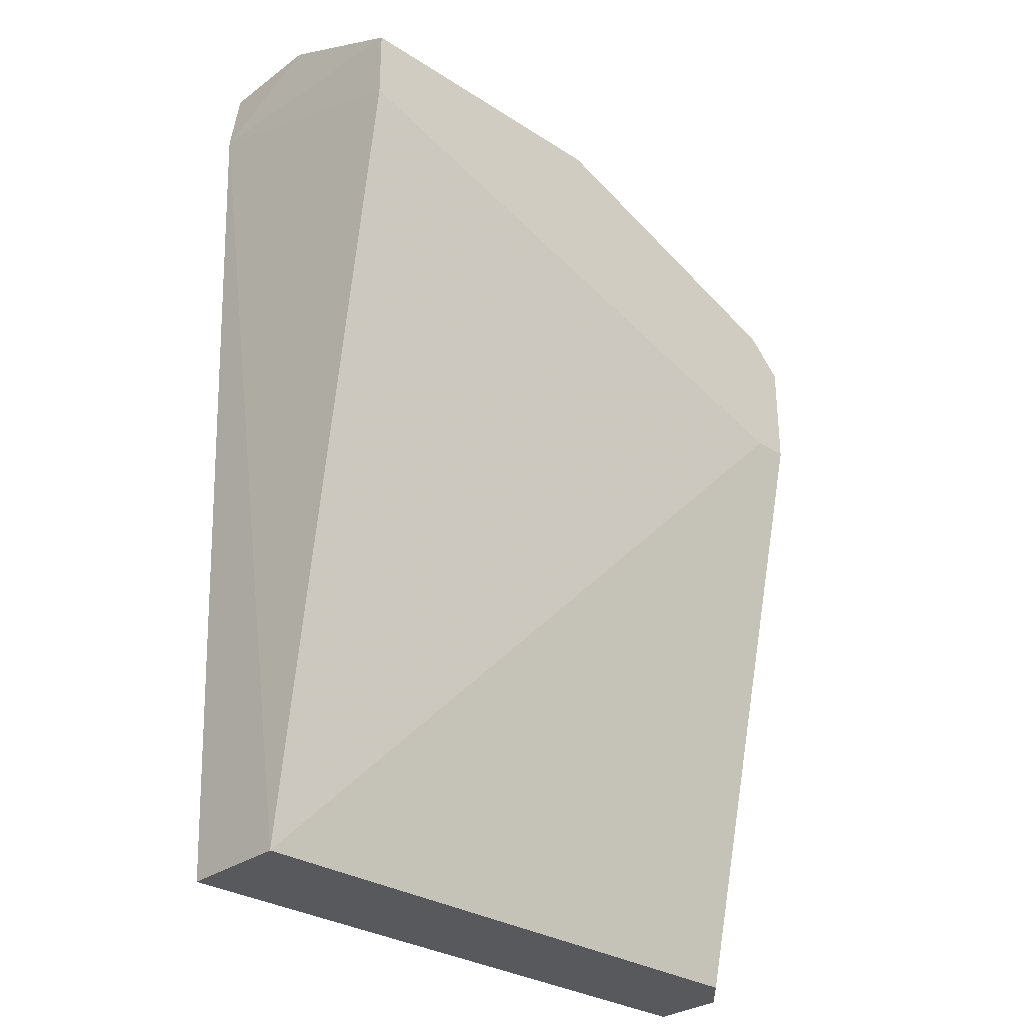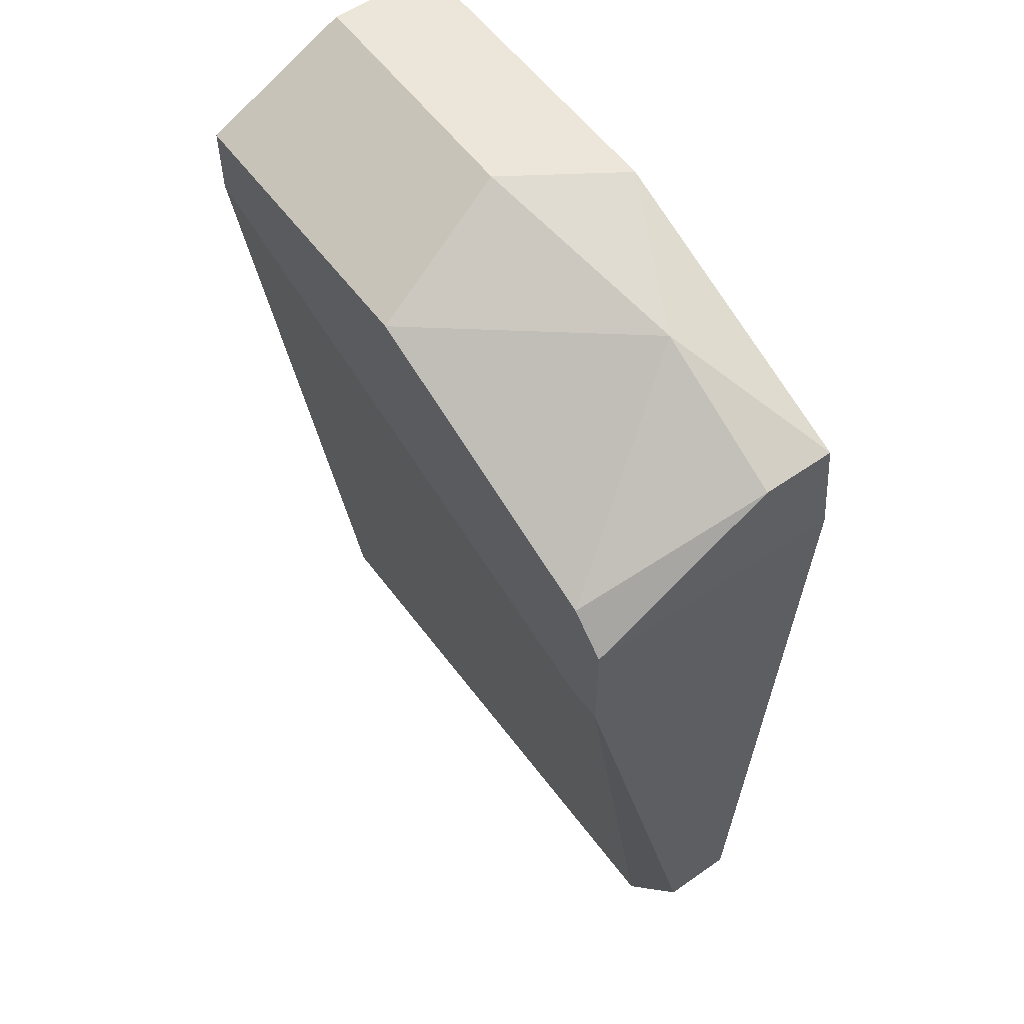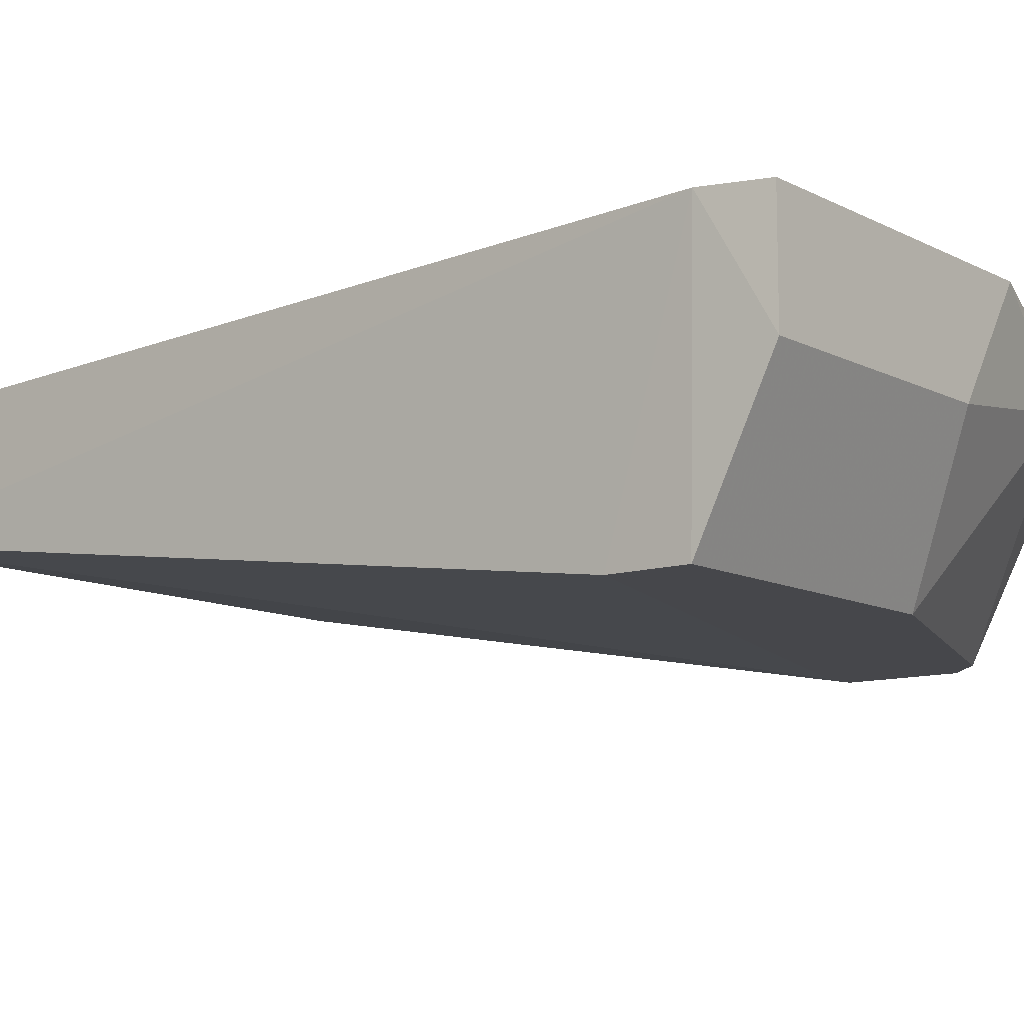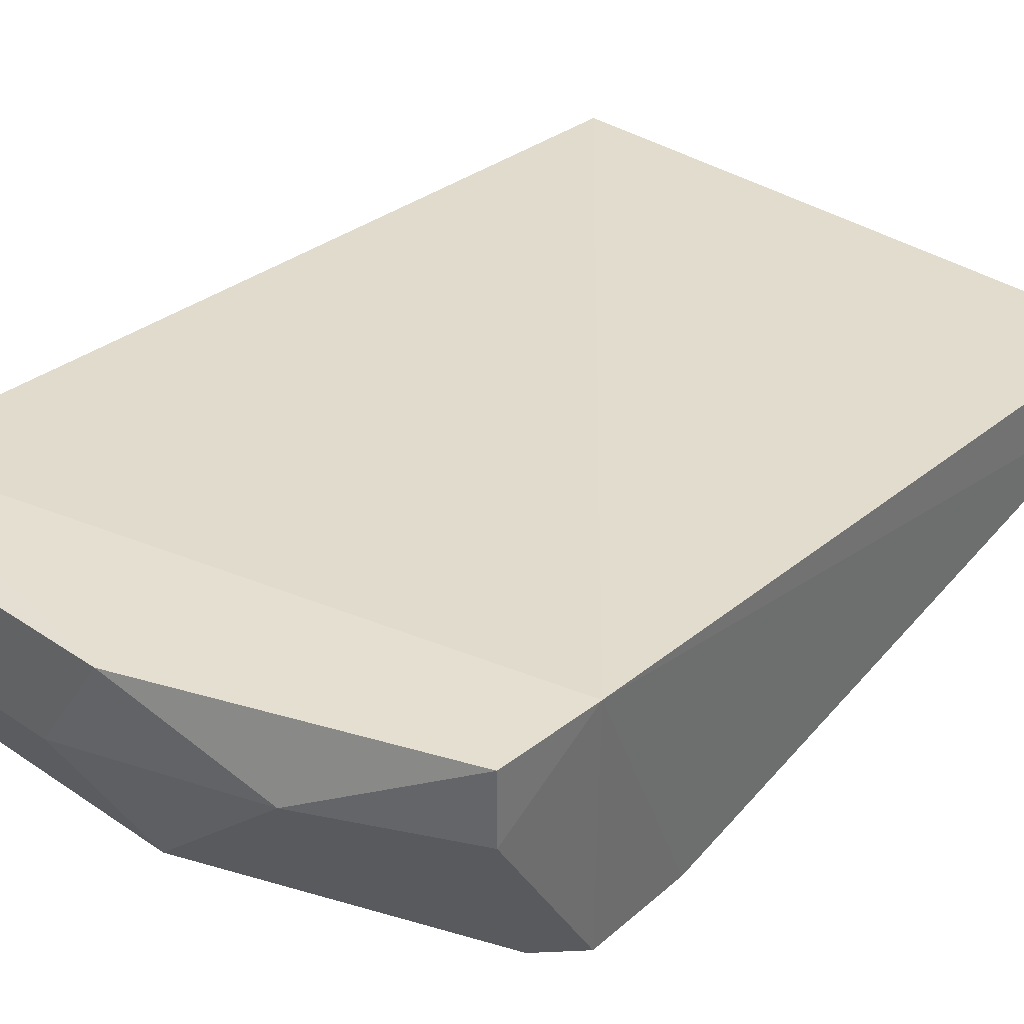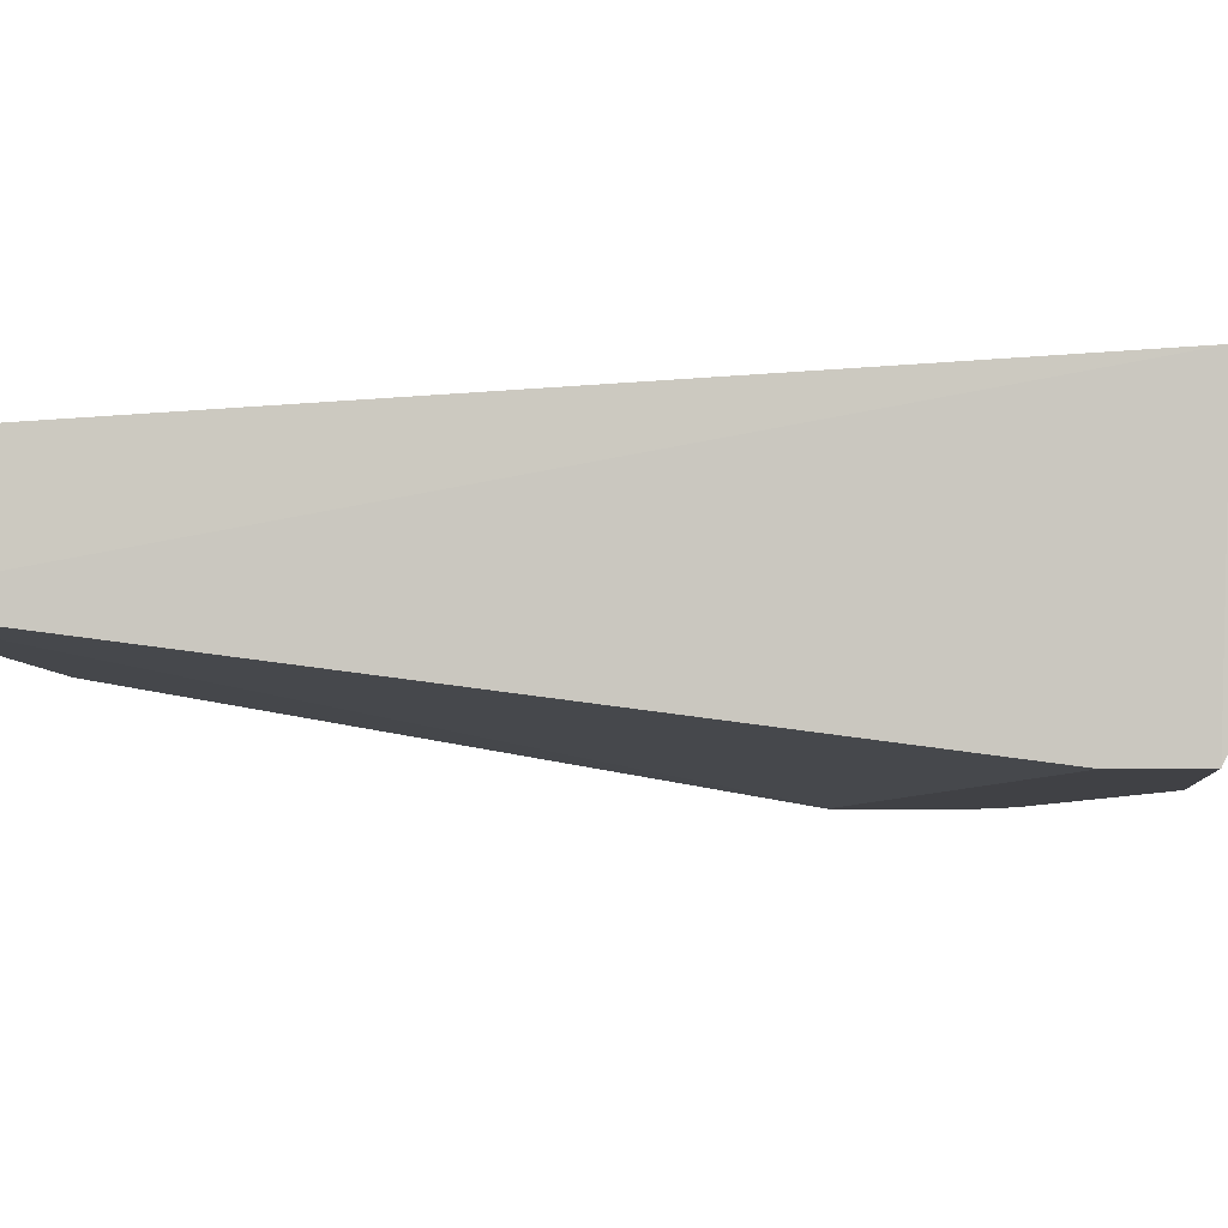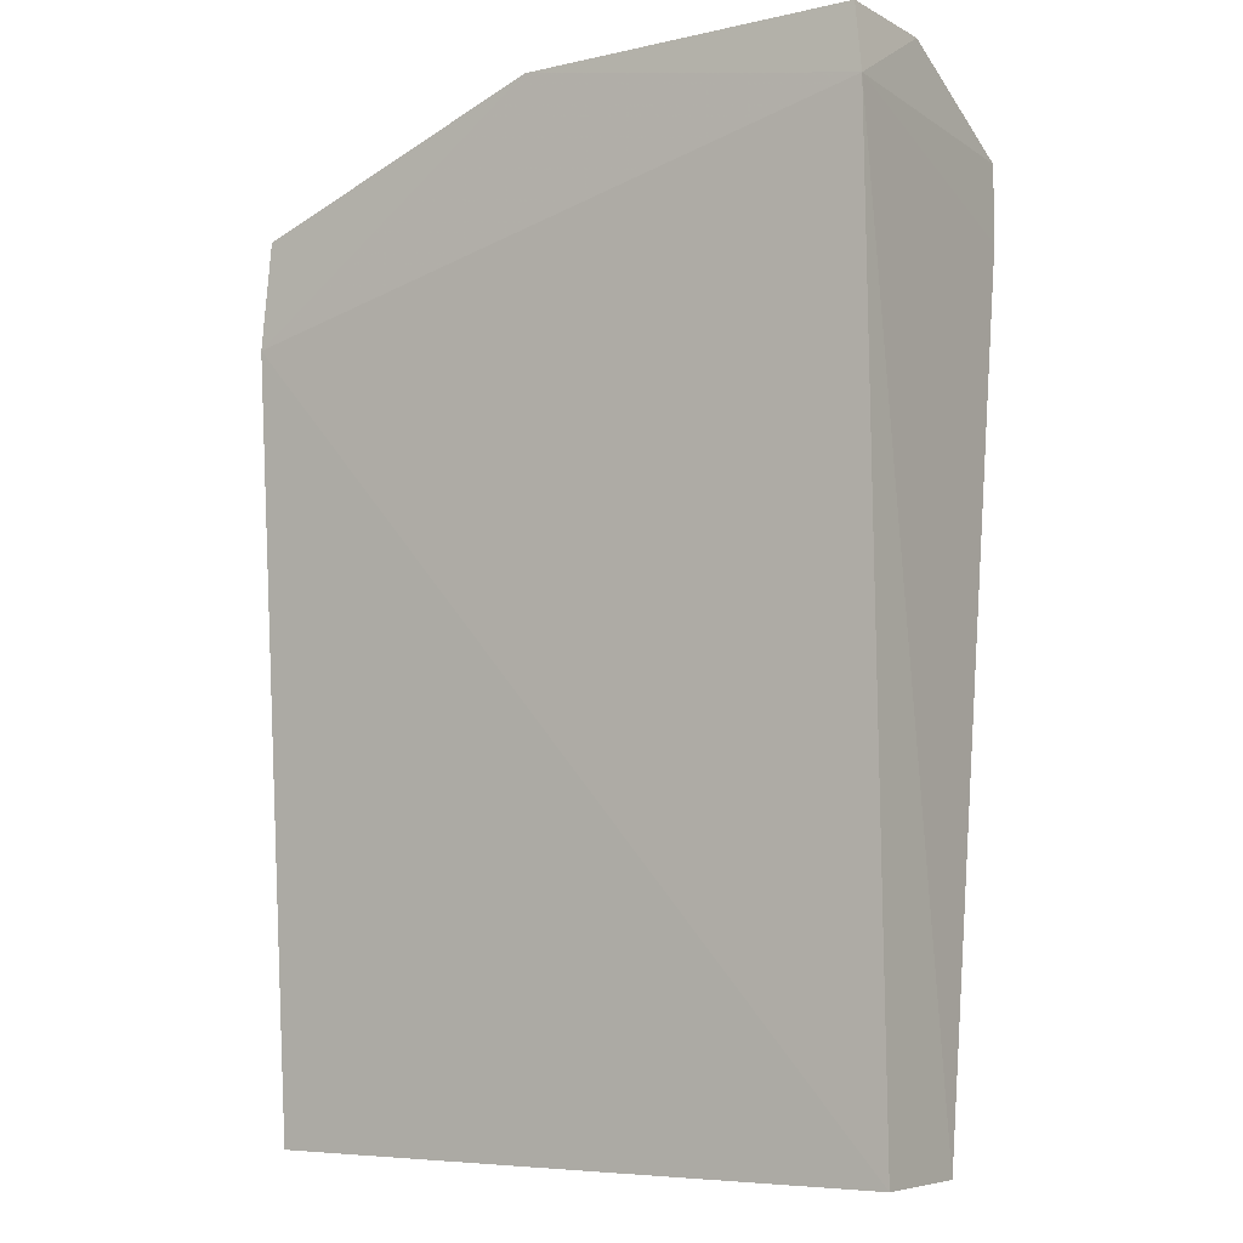
<metadata>
{"format":"obj","ext":"obj","renderer":"f3d","projection":"perspective","resolution":1024,"background":"white","views":[{"elev":-30.0,"azim":136.8,"up":"+Y"},{"elev":56.7,"azim":-126.1,"up":"+Y"},{"elev":-10.8,"azim":128.6,"up":"+Z"},{"elev":35.8,"azim":-138.4,"up":"+Z"},{"elev":-5.8,"azim":95.9,"up":"+Z"},{"elev":-6.4,"azim":33.7,"up":"+Y"}]}
</metadata>
<code>
v -0.02998 0.02734 0.005167
v -0.04632 -0.01516 0.005167
v -0.04632 -0.01516 0.008438
v -0.01853 -0.01516 0.008438
v -0.01853 0.0208 -0.00137
v -0.01853 0.02734 0.01007
v -0.04632 0.01753 -0.00137
v -0.04632 0.02244 0.01007
v -0.01853 -0.01516 0.003536
v -0.04632 0.01263 -0.00137
v -0.04469 -0.01516 0.003536
v -0.01853 0.02407 -0.00137
v -0.04669 0.01783 0.01022
v -0.03162 0.02407 -0.00137
v -0.03979 0.02571 0.006803
v -0.01818 0.02453 0.01022
v -0.03325 0.02734 0.01007
v -0.01853 0.02734 0.005167
v -0.04469 0.01917 -0.00137
v -0.04632 0.02244 0.006803
v -0.04469 0.01263 -0.00137
f 9 10 21
f 3 2 4
f 4 2 9
f 7 5 10
f 10 9 11
f 9 2 11
f 2 10 11
f 5 7 12
f 2 3 13
f 3 4 13
f 10 2 13
f 7 10 13
f 1 12 14
f 12 7 14
f 1 14 15
f 4 9 16
f 9 5 16
f 5 12 16
f 13 4 16
f 13 16 17
f 6 1 17
f 8 13 17
f 1 15 17
f 15 8 17
f 16 6 17
f 1 6 18
f 12 1 18
f 6 16 18
f 16 12 18
f 14 7 19
f 15 14 19
f 15 19 20
f 13 8 20
f 7 13 20
f 8 15 20
f 19 7 20
f 5 9 21
f 10 5 21

</code>
